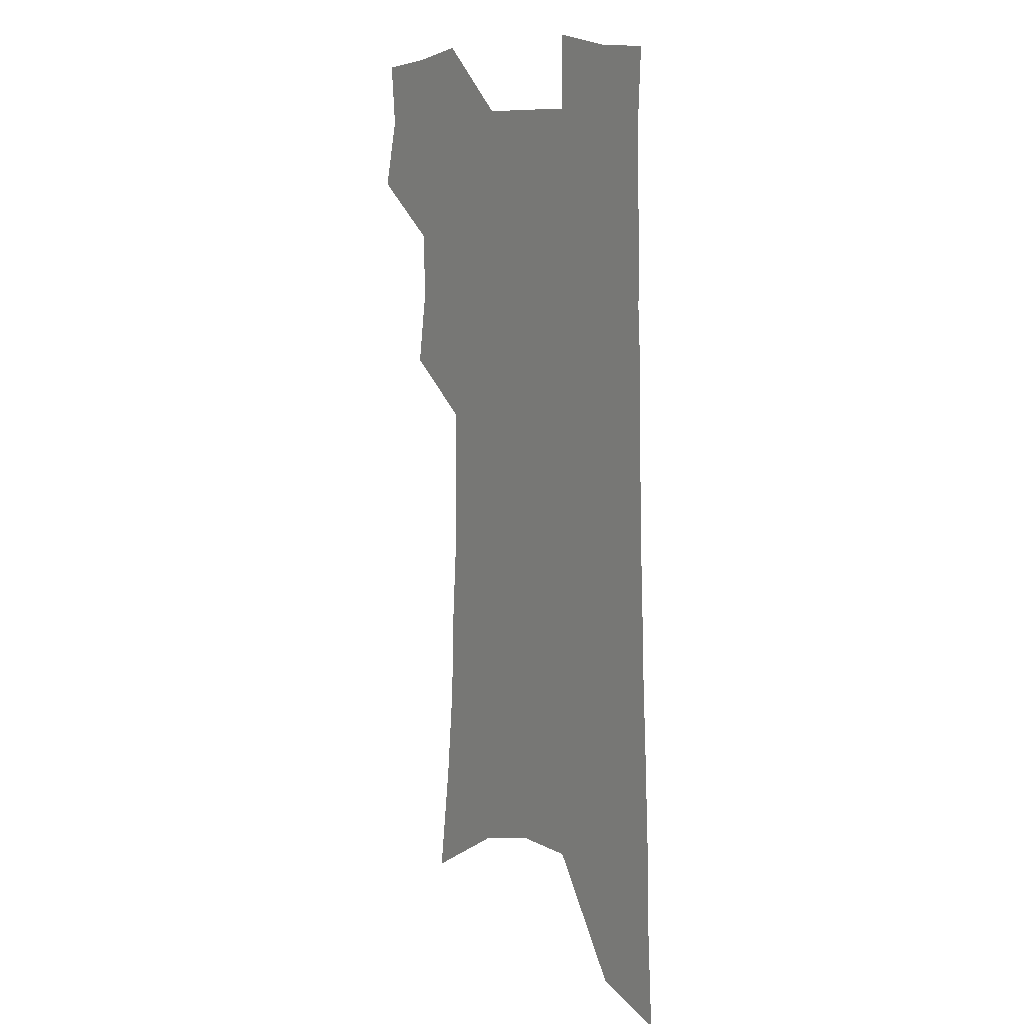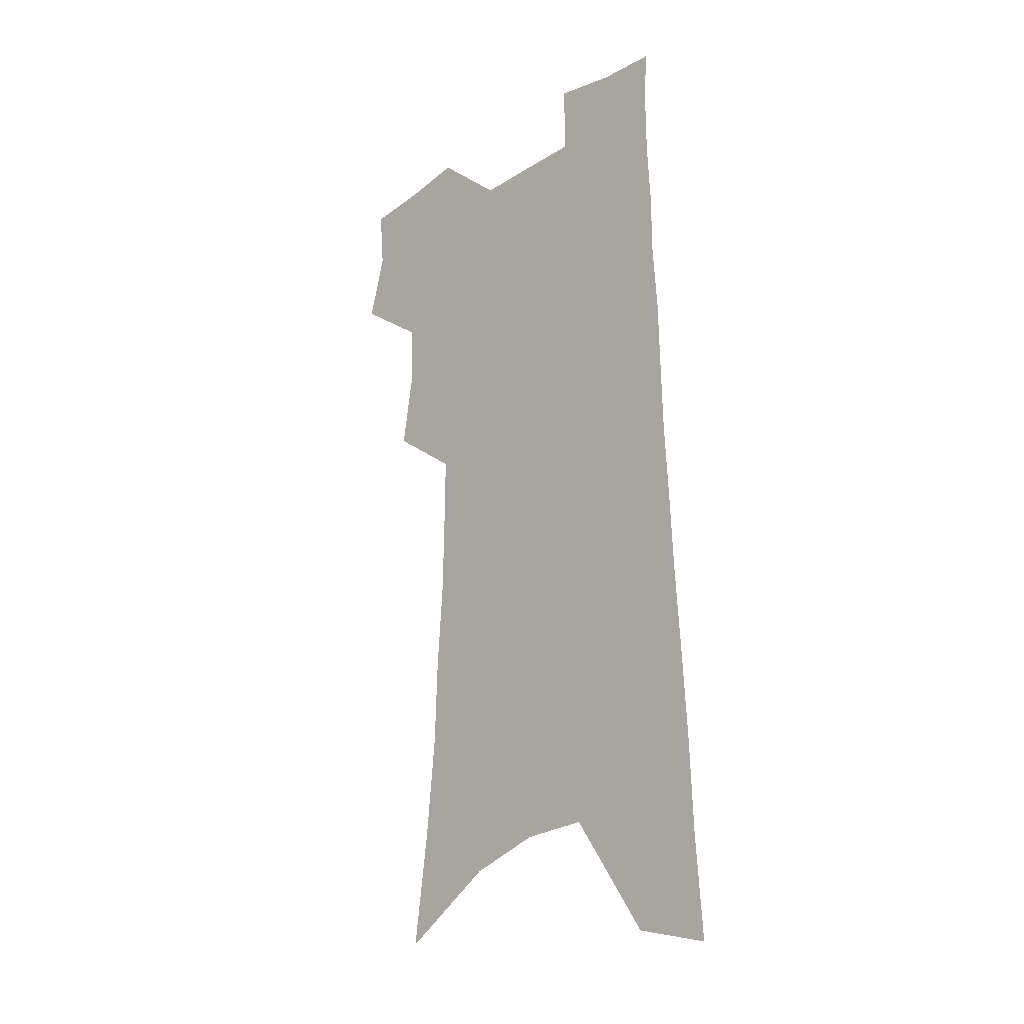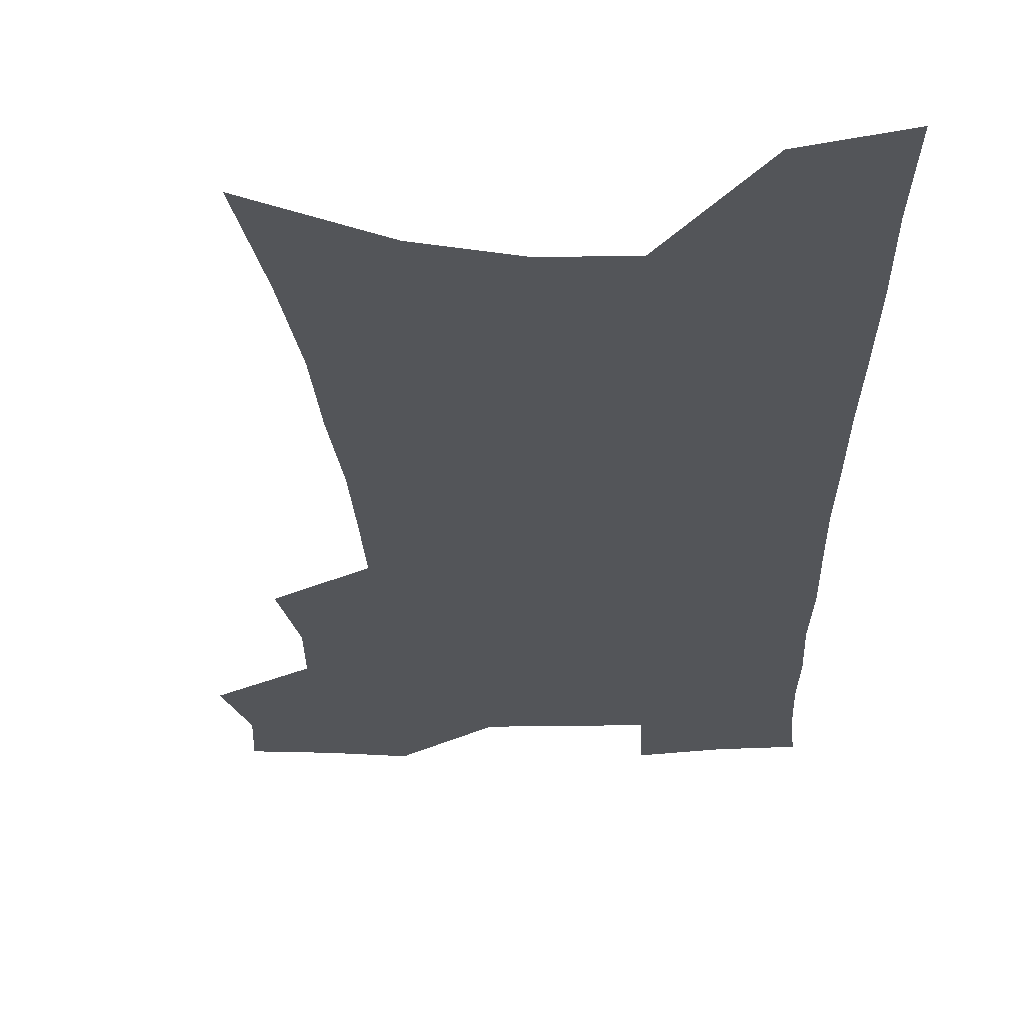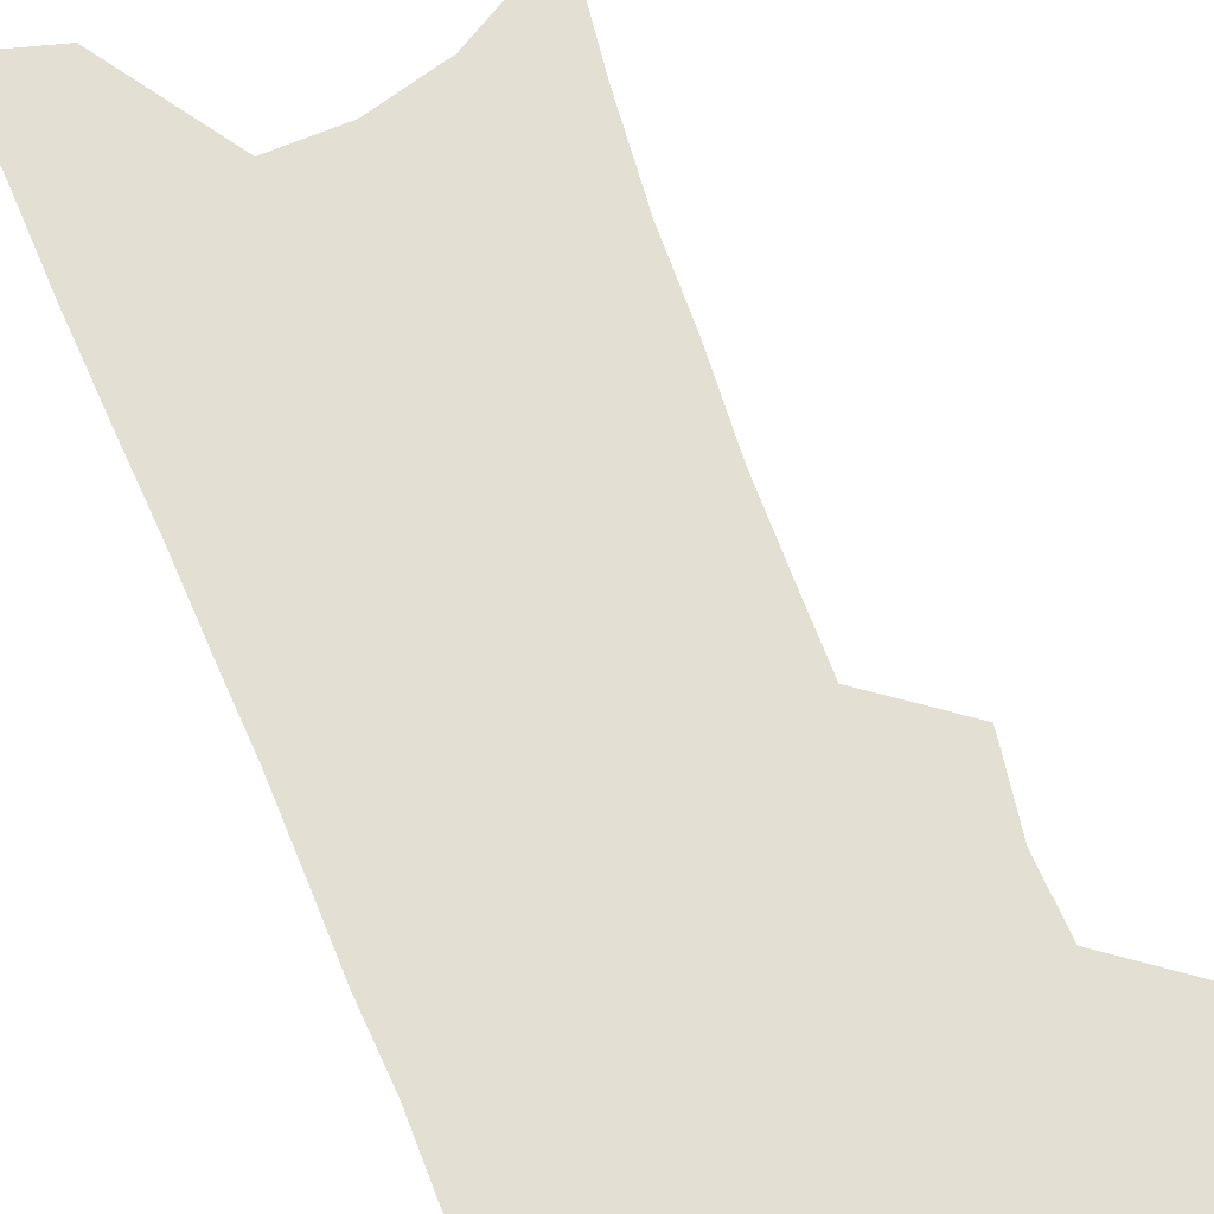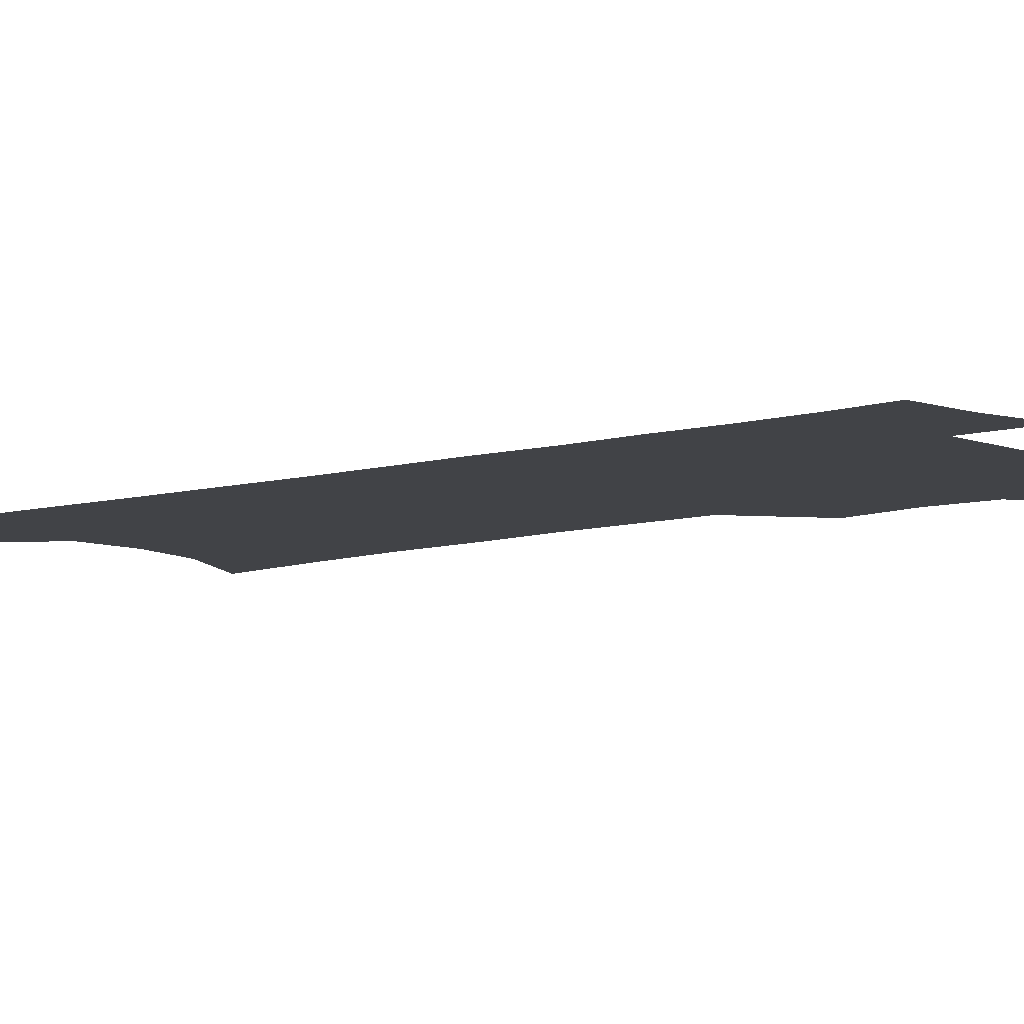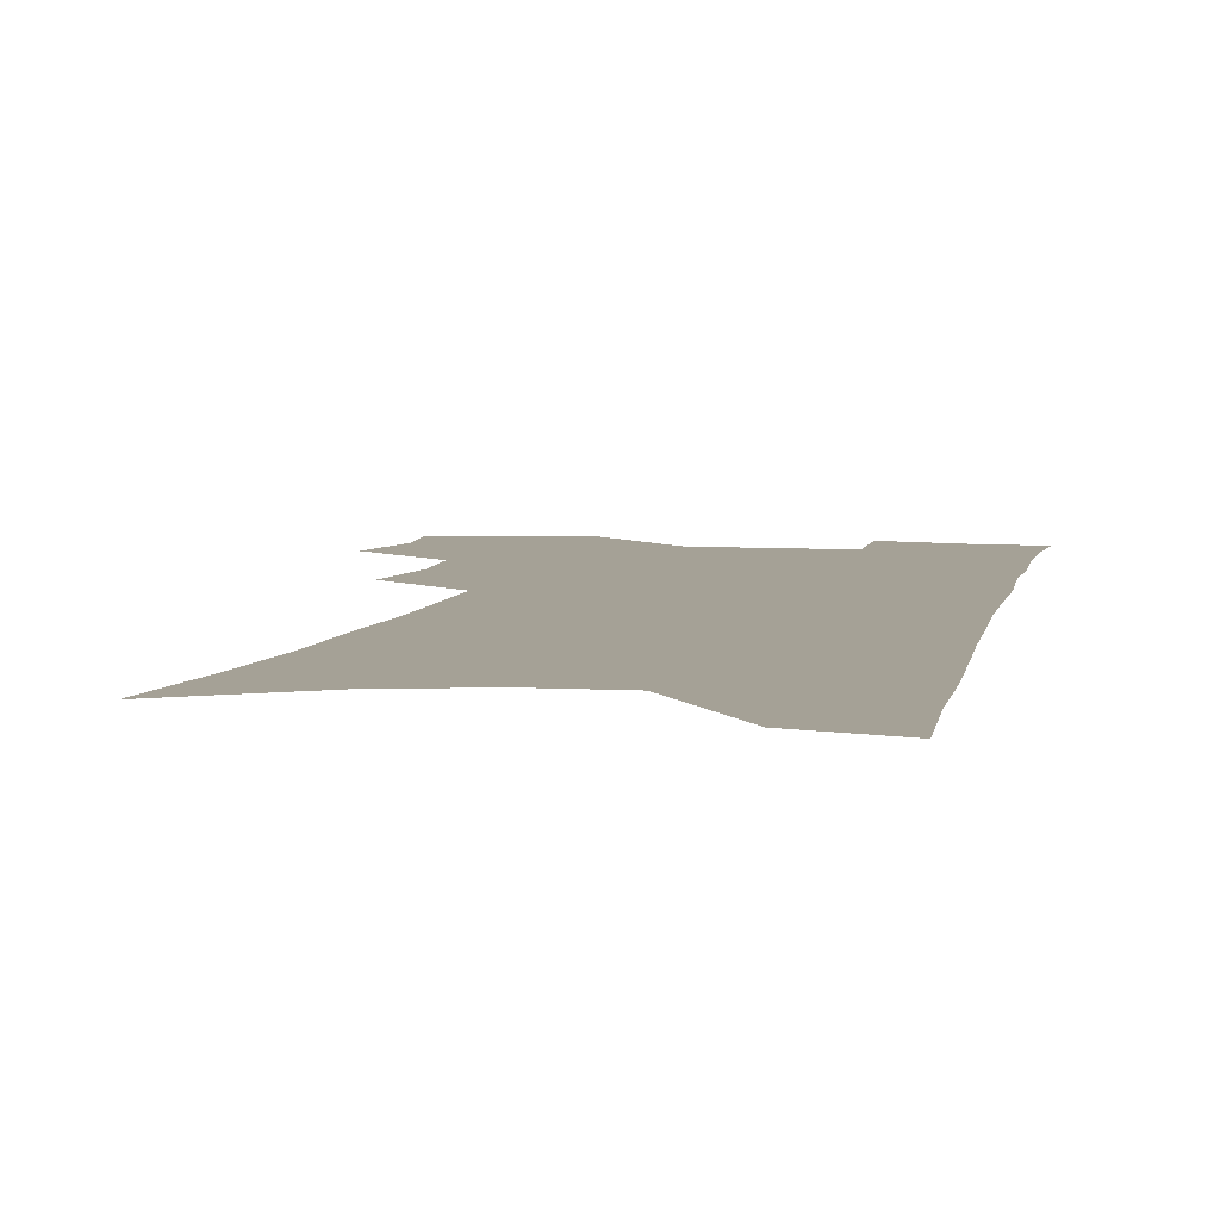
<metadata>
{"format":"obj","ext":"obj","renderer":"f3d","projection":"perspective","resolution":1024,"background":"white","views":[{"elev":10.8,"azim":54.9,"up":"+Y"},{"elev":-23.6,"azim":46.0,"up":"+Y"},{"elev":-24.4,"azim":2.5,"up":"+Z"},{"elev":67.1,"azim":158.9,"up":"+Z"},{"elev":-7.2,"azim":132.5,"up":"+Z"},{"elev":6.0,"azim":11.9,"up":"+Z"}]}
</metadata>
<code>
v 487.9 500.6 0
v 495.2 529.1 0
v 492.9 554.8 0
v 515.4 418.8 0
v 520.5 450.7 0
v 519.4 477.4 0
v 525.1 506.2 0
v 522.7 531.3 0
v 519.2 557.5 0
v 531.2 172 0
v 537.5 219.6 0
v 541.6 261.5 0
v 542.8 297.1 0
v 545.4 333.8 0
v 545.9 365.7 0
v 546.3 396.1 0
v 549.5 427.7 0
v 549.5 454.7 0
v 550.9 481.9 0
v 551.2 507.6 0
v 549.1 533.3 0
v 544.7 562.1 0
v 571.5 197.2 0
v 573 237.1 0
v 573.5 273.2 0
v 573.4 306.7 0
v 574.9 341.7 0
v 575.8 373.5 0
v 576.2 403 0
v 576.2 430.3 0
v 576.6 457.2 0
v 577.2 483.2 0
v 578.1 508.5 0
v 576.2 533.9 0
v 602.1 206.4 0
v 601.6 242.2 0
v 601.8 279.3 0
v 601.7 313 0
v 601.8 344.7 0
v 602.1 375.3 0
v 602.3 405.6 0
v 602.7 433.5 0
v 602.9 459.5 0
v 602.7 484.2 0
v 602.7 509.3 0
v 602 534.4 0
v 630.5 207.4 0
v 629.4 246.1 0
v 628.8 281.1 0
v 628.3 314.1 0
v 627.8 346.1 0
v 628.1 373.8 0
v 627.5 406 0
v 627.5 433 0
v 627.2 459.7 0
v 627.8 484.2 0
v 627.6 509.7 0
v 627.6 534.6 0
v 627.2 564.8 0
v 662.7 158.5 0
v 659.9 202.2 0
v 658 241.1 0
v 656.4 277.5 0
v 655.9 310.1 0
v 654.1 344 0
v 654.2 373 0
v 654.7 401.3 0
v 653 431.5 0
v 653.2 457.7 0
v 653.2 483.6 0
v 652.4 509.5 0
v 652.9 534.2 0
v 654.7 559.8 0
v 694.7 149.6 0
v 692 191.6 0
v 690.7 229.1 0
v 688.6 266.1 0
v 686.5 301.5 0
v 685 334.9 0
v 683.3 366.9 0
v 682.6 397 0
v 682.1 426 0
v 680.2 455.2 0
v 680.2 481.6 0
v 678.8 508.3 0
v 678.7 533.5 0
v 679.9 558.4 0
f 6 7 1
f 1 7 2
f 7 8 2
f 2 8 3
f 8 9 3
f 16 17 4
f 4 17 5
f 17 18 5
f 5 18 6
f 18 19 6
f 6 19 7
f 19 20 7
f 7 20 8
f 20 21 8
f 8 21 9
f 21 22 9
f 10 23 11
f 23 24 11
f 11 24 12
f 24 25 12
f 12 25 13
f 25 26 13
f 13 26 14
f 26 27 14
f 14 27 15
f 27 28 15
f 15 28 16
f 28 29 16
f 16 29 17
f 29 30 17
f 17 30 18
f 30 31 18
f 18 31 19
f 31 32 19
f 19 32 20
f 32 33 20
f 20 33 21
f 33 34 21
f 21 34 22
f 23 35 24
f 35 36 24
f 24 36 25
f 36 37 25
f 25 37 26
f 37 38 26
f 26 38 27
f 38 39 27
f 27 39 28
f 39 40 28
f 28 40 29
f 40 41 29
f 29 41 30
f 41 42 30
f 30 42 31
f 42 43 31
f 31 43 32
f 43 44 32
f 32 44 33
f 44 45 33
f 33 45 34
f 45 46 34
f 35 47 36
f 47 48 36
f 36 48 37
f 48 49 37
f 37 49 38
f 49 50 38
f 38 50 39
f 50 51 39
f 39 51 40
f 51 52 40
f 40 52 41
f 52 53 41
f 41 53 42
f 53 54 42
f 42 54 43
f 54 55 43
f 43 55 44
f 55 56 44
f 44 56 45
f 56 57 45
f 45 57 46
f 57 58 46
f 60 61 47
f 47 61 48
f 61 62 48
f 48 62 49
f 62 63 49
f 49 63 50
f 63 64 50
f 50 64 51
f 64 65 51
f 51 65 52
f 65 66 52
f 52 66 53
f 66 67 53
f 53 67 54
f 67 68 54
f 54 68 55
f 68 69 55
f 55 69 56
f 69 70 56
f 56 70 57
f 70 71 57
f 57 71 58
f 71 72 58
f 58 72 59
f 72 73 59
f 60 74 61
f 74 75 61
f 61 75 62
f 75 76 62
f 62 76 63
f 76 77 63
f 63 77 64
f 77 78 64
f 64 78 65
f 78 79 65
f 65 79 66
f 79 80 66
f 66 80 67
f 80 81 67
f 67 81 68
f 81 82 68
f 68 82 69
f 82 83 69
f 69 83 70
f 83 84 70
f 70 84 71
f 84 85 71
f 71 85 72
f 85 86 72
f 72 86 73
f 86 87 73

</code>
